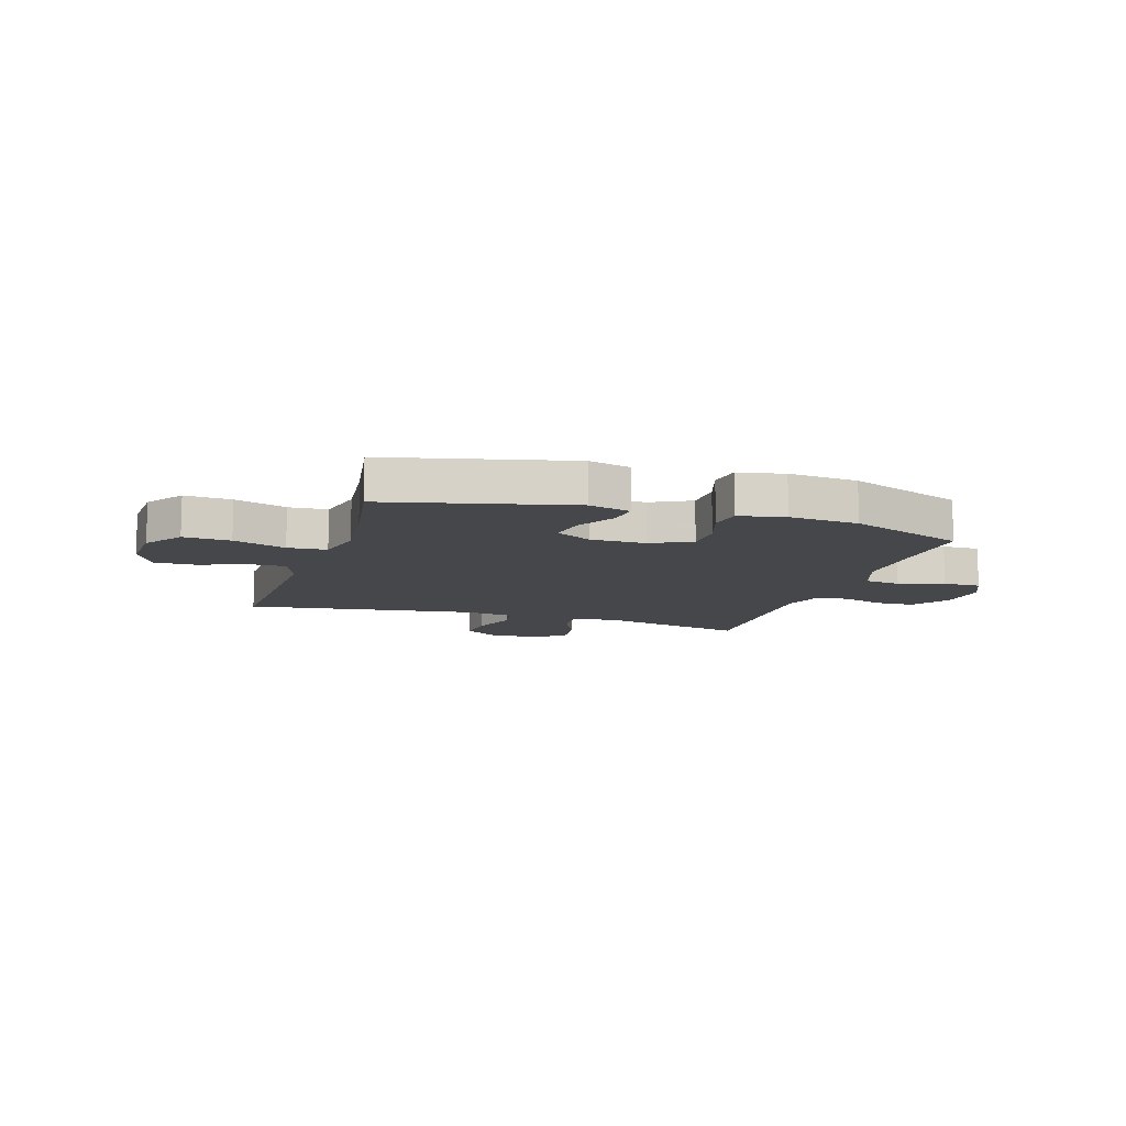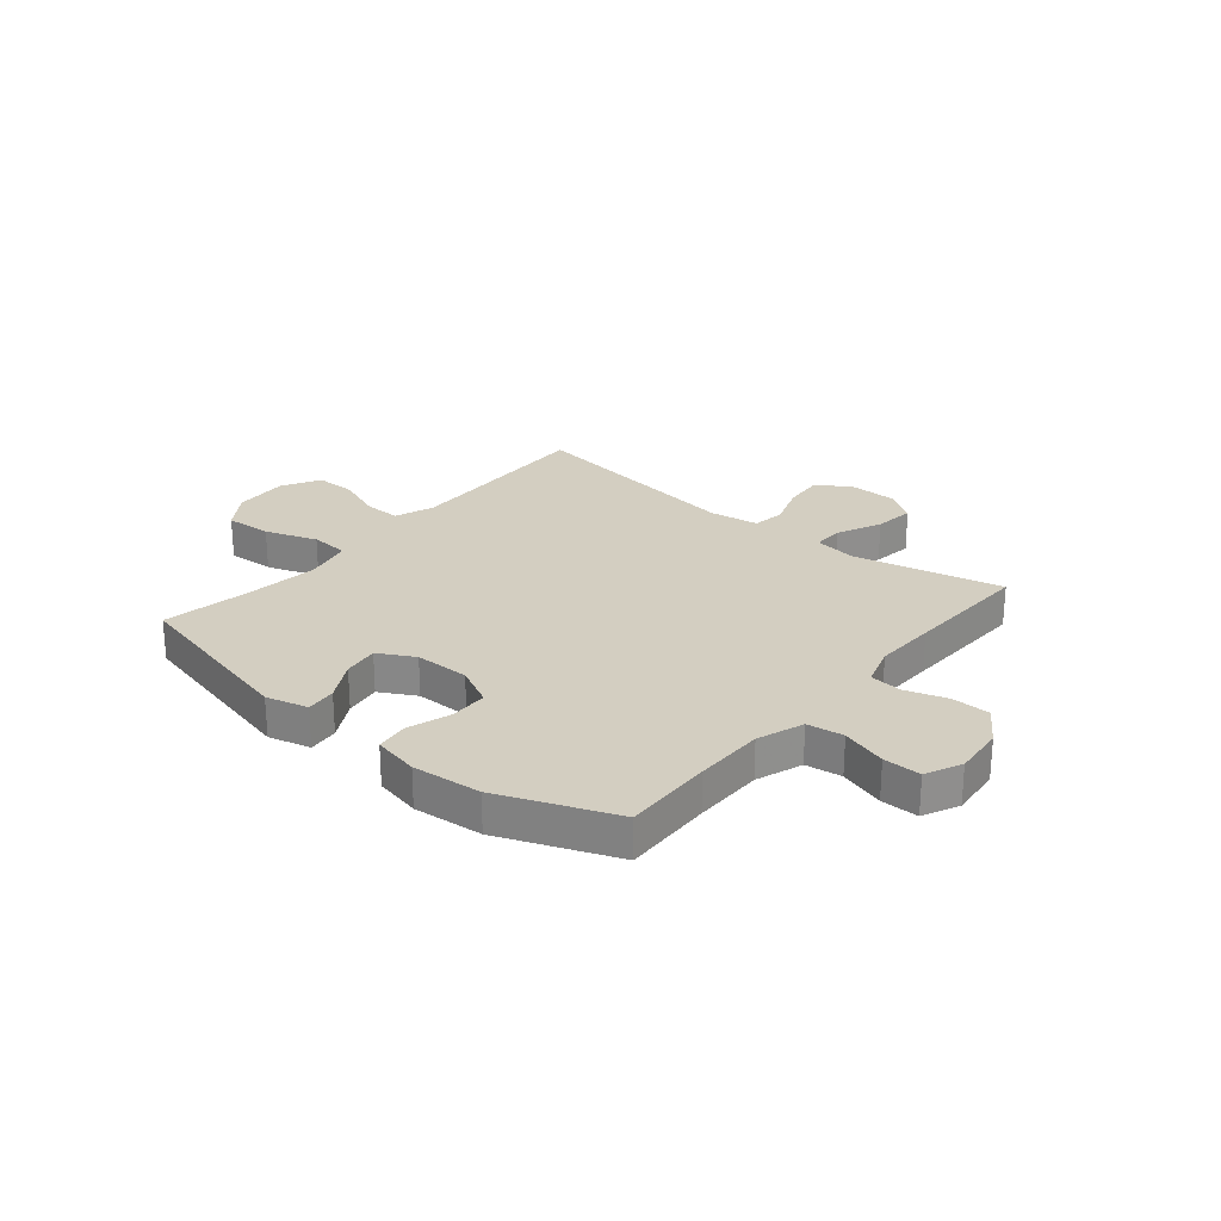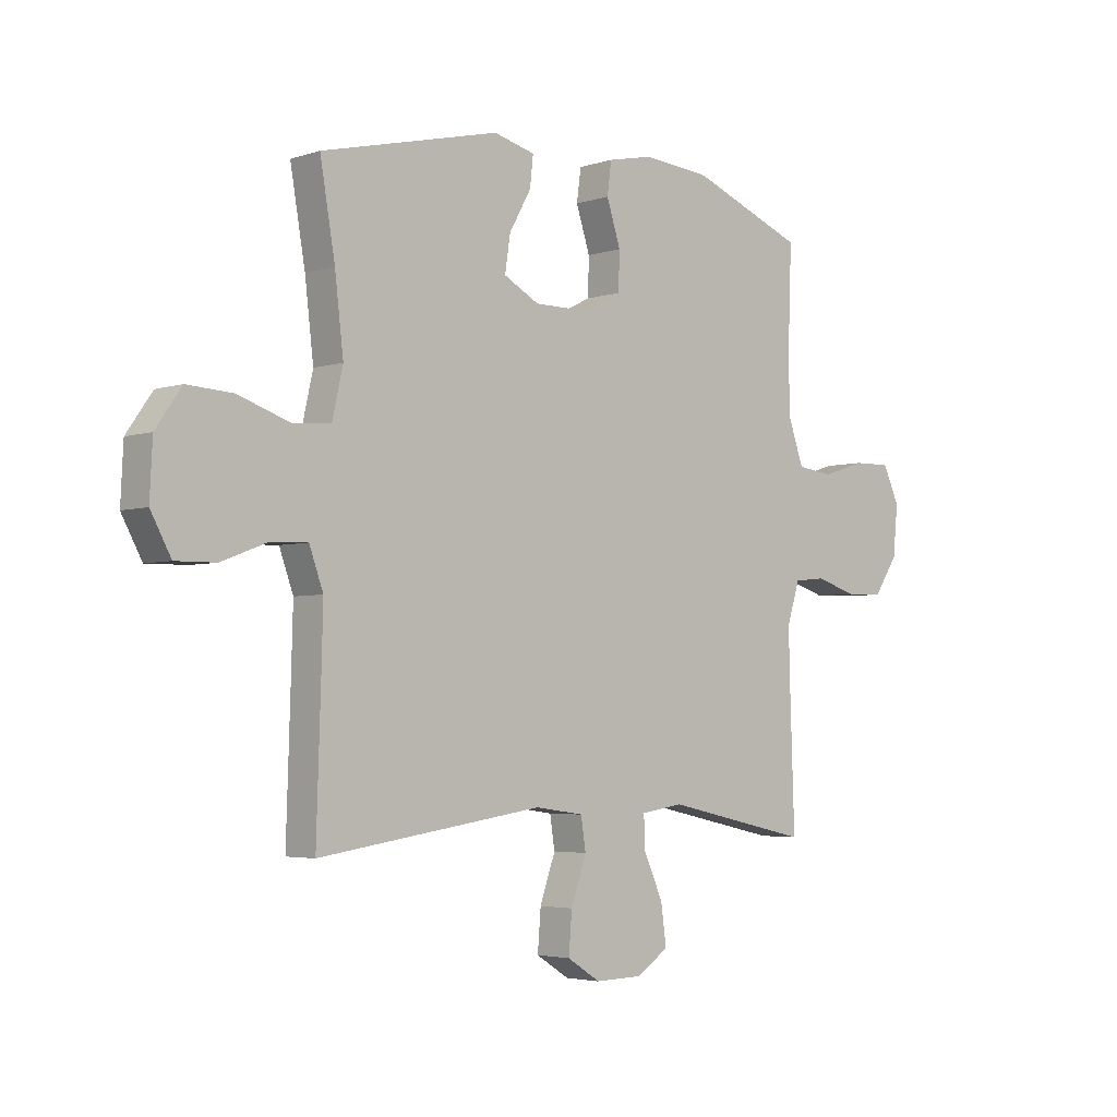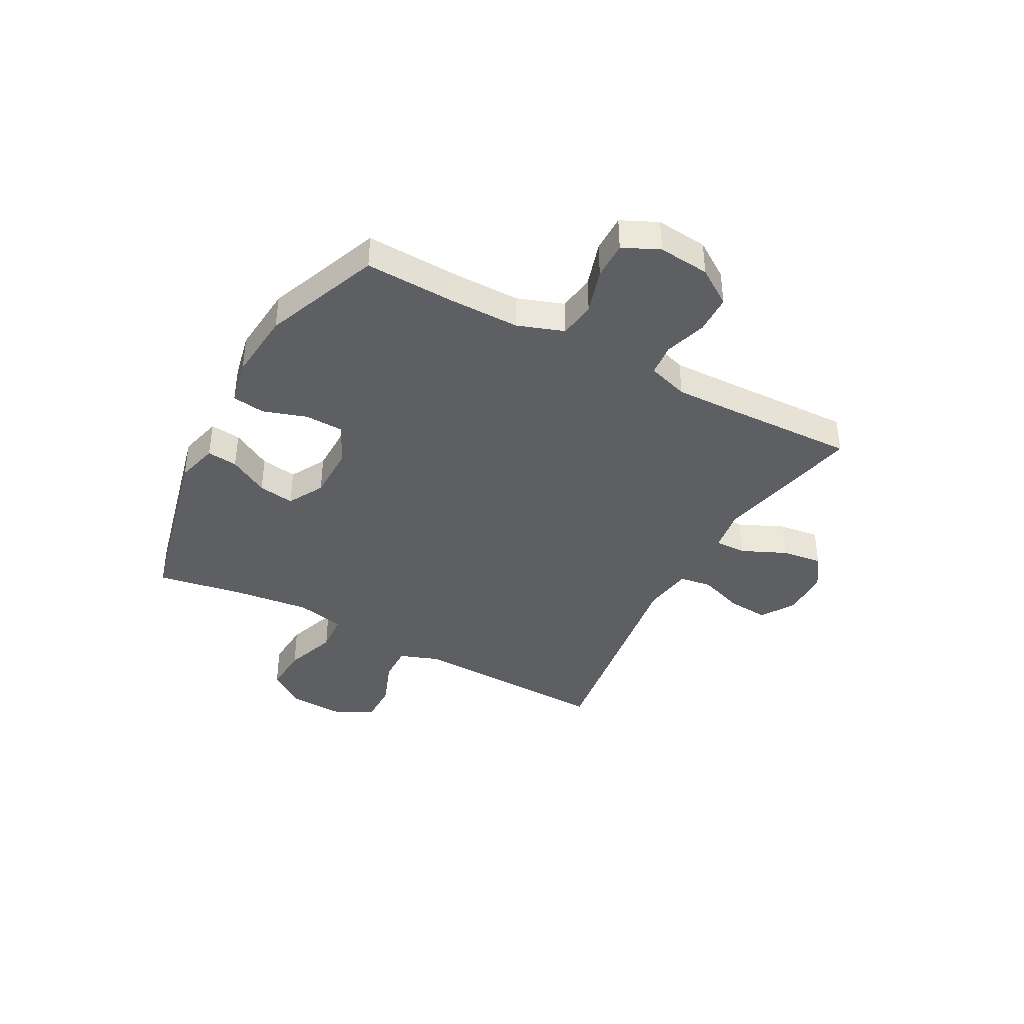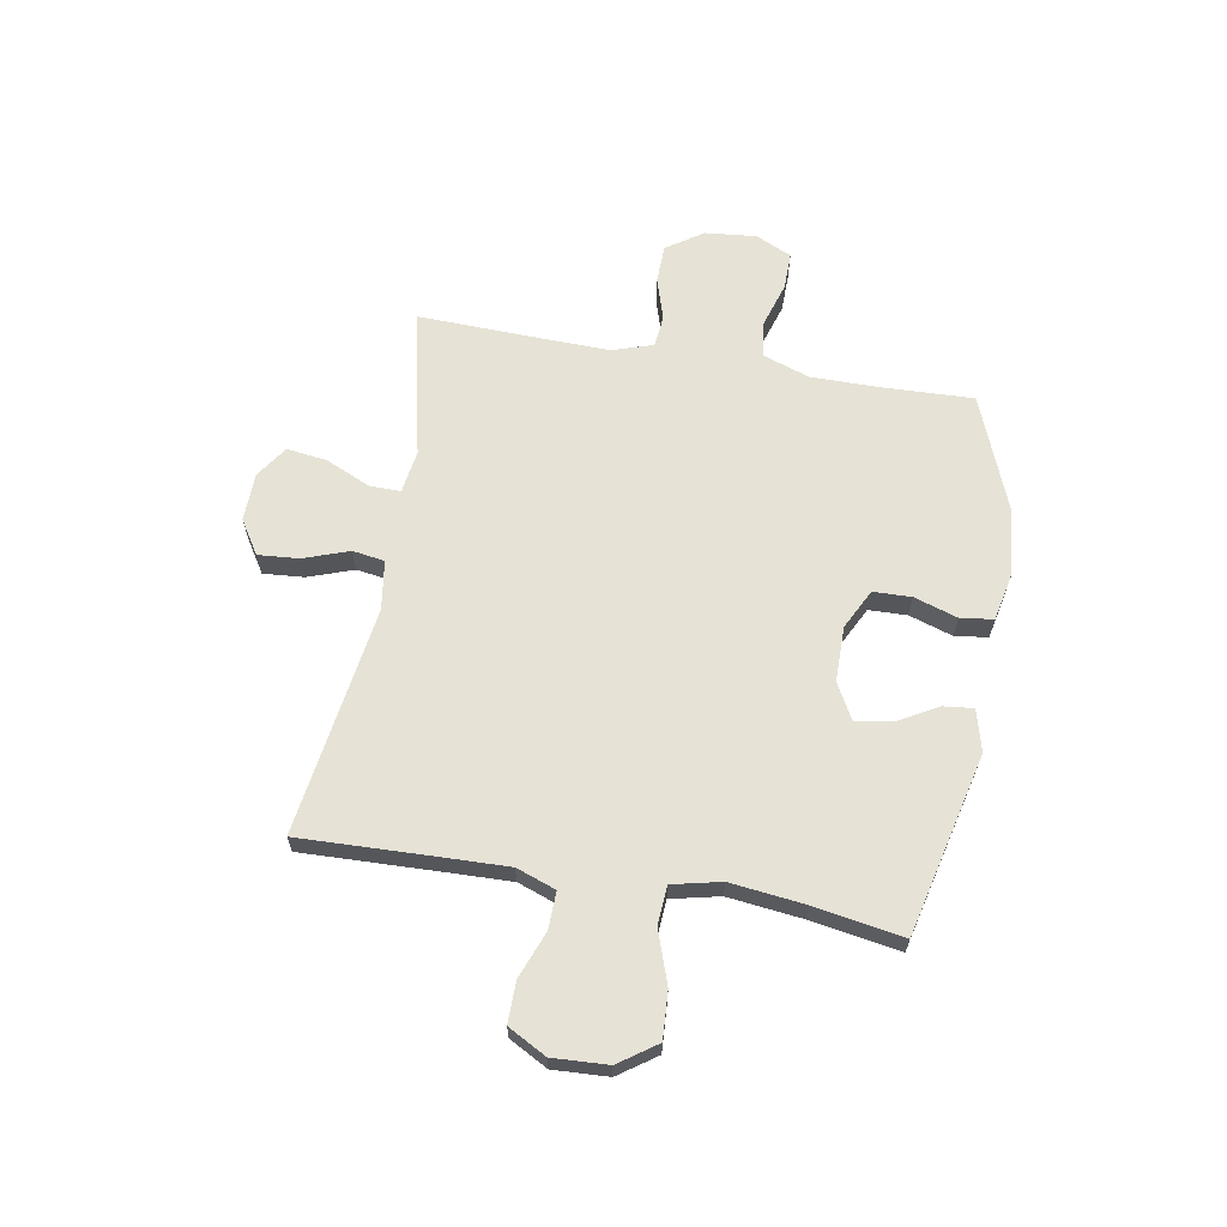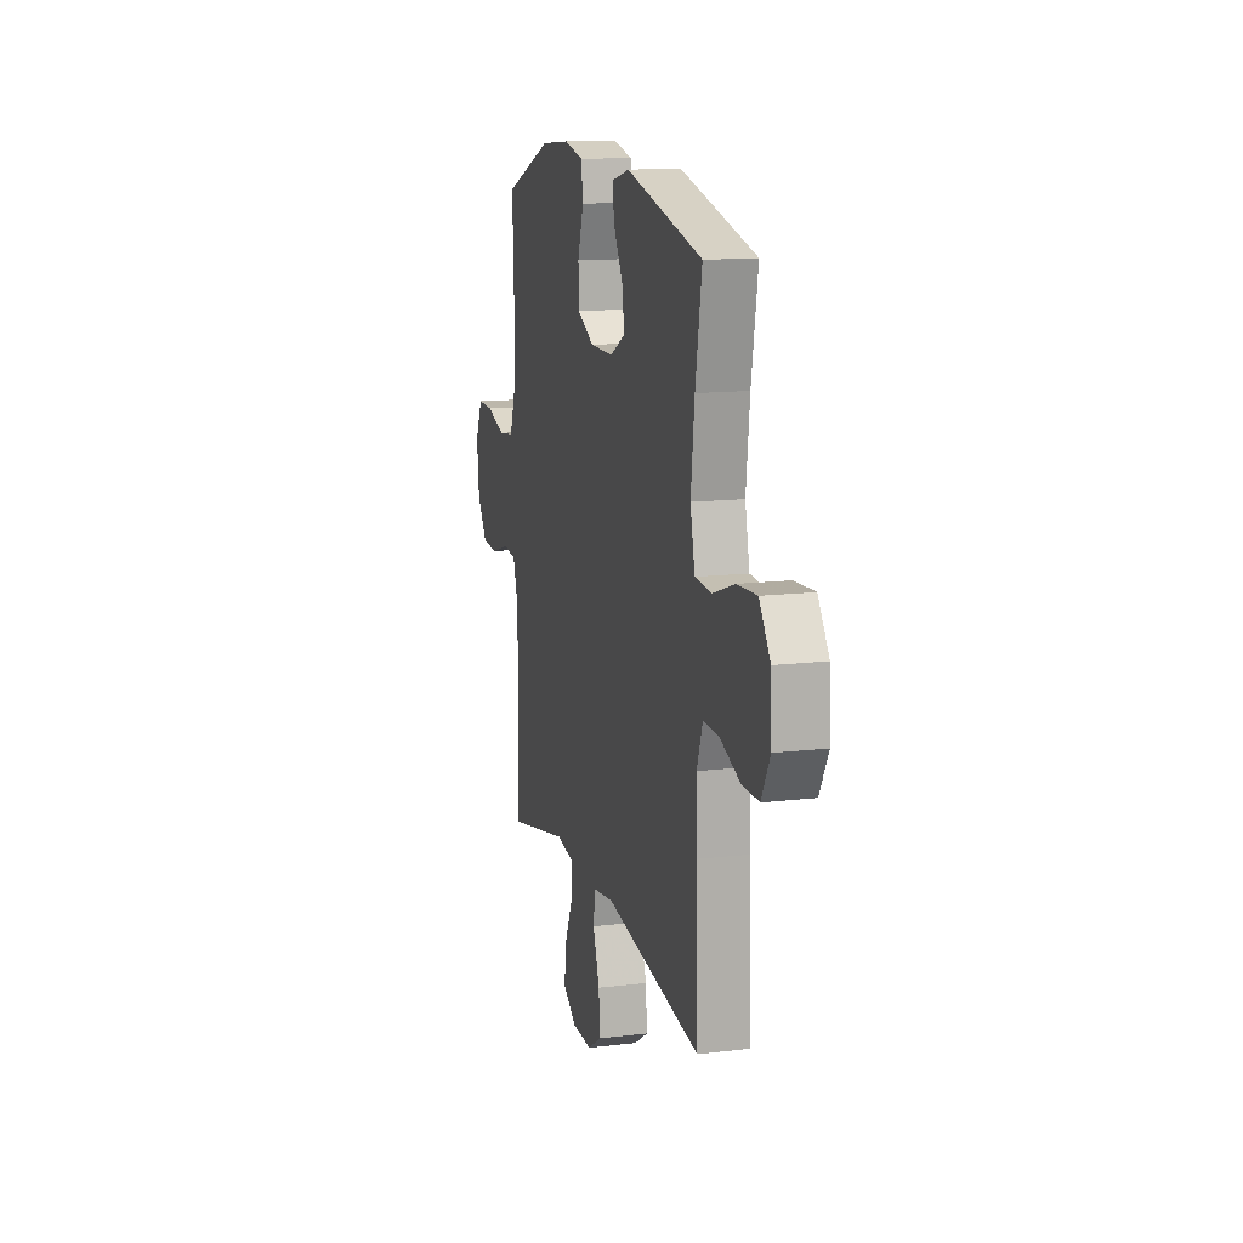
<metadata>
{"format":"obj","ext":"obj","renderer":"f3d","projection":"perspective","resolution":1024,"background":"white","views":[{"elev":-10.8,"azim":-17.7,"up":"+Y"},{"elev":25.3,"azim":39.7,"up":"+Y"},{"elev":-3.8,"azim":-43.0,"up":"+Z"},{"elev":-39.8,"azim":61.5,"up":"+Y"},{"elev":64.0,"azim":-80.2,"up":"+Y"},{"elev":13.6,"azim":-105.1,"up":"+Z"}]}
</metadata>
<code>
v 0.5 0.07 -0.5
v 0.226 0.07 -0.44
v 0.147 0.07 -0.452
v 0.148 0.07 -0.509
v 0.185 0.07 -0.591
v 0.195 0.07 -0.665
v 0.136 0.07 -0.705
v 0.047 0.07 -0.707
v -0.015 0.07 -0.668
v -0.009 0.07 -0.593
v 0.02 0.07 -0.51
v 0.011 0.07 -0.451
v -0.08 0.07 -0.438
v -0.5 0.07 -0.5
v -0.492 0.07 -0.244
v -0.489 0.07 -0.131
v -0.515 0.07 -0.059
v -0.583 0.07 -0.061
v -0.669 0.07 -0.094
v -0.744 0.07 -0.095
v -0.782 0.07 -0.025
v -0.777 0.07 0.076
v -0.729 0.07 0.145
v -0.643 0.07 0.14
v -0.547 0.07 0.107
v -0.476 0.07 0.112
v -0.456 0.07 0.201
v -0.472 0.07 0.337
v -0.5 0.07 0.5
v -0.167 0.07 0.58
v -0.09 0.07 0.56
v -0.096 0.07 0.504
v -0.137 0.07 0.431
v -0.147 0.07 0.365
v -0.081 0.07 0.329
v 0.02 0.07 0.329
v 0.093 0.07 0.366
v 0.095 0.07 0.436
v 0.069 0.07 0.516
v 0.077 0.07 0.576
v 0.161 0.07 0.594
v 0.288 0.07 0.583
v 0.5 0.07 0.5
v 0.494 0.07 0.335
v 0.494 0.07 0.206
v 0.524 0.07 0.121
v 0.591 0.07 0.112
v 0.674 0.07 0.138
v 0.743 0.07 0.139
v 0.774 0.07 0.073
v 0.765 0.07 -0.021
v 0.72 0.07 -0.088
v 0.649 0.07 -0.09
v 0.572 0.07 -0.066
v 0.513 0.07 -0.072
v 0.489 0.07 -0.147
v 0.492 0.07 -0.262
v 0.5 0 -0.5
v 0.226 0 -0.44
v 0.147 0 -0.452
v 0.148 0 -0.509
v 0.185 0 -0.591
v 0.195 0 -0.665
v 0.136 0 -0.705
v 0.047 0 -0.707
v -0.015 0 -0.668
v -0.009 0 -0.593
v 0.02 0 -0.51
v 0.011 0 -0.451
v -0.08 0 -0.438
v -0.5 0 -0.5
v -0.492 0 -0.244
v -0.489 0 -0.131
v -0.515 0 -0.059
v -0.583 0 -0.061
v -0.669 0 -0.094
v -0.744 0 -0.095
v -0.782 0 -0.025
v -0.777 0 0.076
v -0.729 0 0.145
v -0.643 0 0.14
v -0.547 0 0.107
v -0.476 0 0.112
v -0.456 0 0.201
v -0.472 0 0.337
v -0.5 0 0.5
v -0.167 0 0.58
v -0.09 0 0.56
v -0.096 0 0.504
v -0.137 0 0.431
v -0.147 0 0.365
v -0.081 0 0.329
v 0.02 0 0.329
v 0.093 0 0.366
v 0.095 0 0.436
v 0.069 0 0.516
v 0.077 0 0.576
v 0.161 0 0.594
v 0.288 0 0.583
v 0.5 0 0.5
v 0.494 0 0.335
v 0.494 0 0.206
v 0.524 0 0.121
v 0.591 0 0.112
v 0.674 0 0.138
v 0.743 0 0.139
v 0.774 0 0.073
v 0.765 0 -0.021
v 0.72 0 -0.088
v 0.649 0 -0.09
v 0.572 0 -0.066
v 0.513 0 -0.072
v 0.489 0 -0.147
v 0.492 0 -0.262
f 51 52 53 54
f 51 54 55
f 50 51 55
f 47 48 49 50
f 46 47 50 55
f 45 46 55 56
f 41 42 43 44
f 41 44 45 56
f 38 39 40 41
f 37 38 41 56
f 30 31 32 33
f 28 29 30 33
f 27 28 33 34
f 26 27 34 35
f 22 23 24 25
f 22 25 26
f 21 22 26
f 18 19 20 21
f 17 18 21 26
f 16 17 26 35
f 13 14 15
f 12 13 15 16
f 8 9 10 11
f 6 7 8 11
f 4 5 6 11
f 3 4 11 12
f 2 3 12 16
f 57 1 2 16
f 36 37 56 57
f 16 35 36 57
f 111 110 109 108
f 112 111 108
f 112 108 107
f 107 106 105 104
f 112 107 104 103
f 113 112 103 102
f 101 100 99 98
f 113 102 101 98
f 98 97 96 95
f 113 98 95 94
f 90 89 88 87
f 90 87 86 85
f 91 90 85 84
f 92 91 84 83
f 82 81 80 79
f 83 82 79
f 83 79 78
f 78 77 76 75
f 83 78 75 74
f 92 83 74 73
f 72 71 70
f 73 72 70 69
f 68 67 66 65
f 68 65 64 63
f 68 63 62 61
f 69 68 61 60
f 73 69 60 59
f 73 59 58 114
f 114 113 94 93
f 114 93 92 73
f 1 58 59 2
f 2 59 60 3
f 3 60 61 4
f 4 61 62 5
f 5 62 63 6
f 6 63 64 7
f 7 64 65 8
f 8 65 66 9
f 9 66 67 10
f 10 67 68 11
f 11 68 69 12
f 12 69 70 13
f 13 70 71 14
f 14 71 72 15
f 15 72 73 16
f 16 73 74 17
f 17 74 75 18
f 18 75 76 19
f 19 76 77 20
f 20 77 78 21
f 21 78 79 22
f 22 79 80 23
f 23 80 81 24
f 24 81 82 25
f 25 82 83 26
f 26 83 84 27
f 27 84 85 28
f 28 85 86 29
f 29 86 87 30
f 30 87 88 31
f 31 88 89 32
f 32 89 90 33
f 33 90 91 34
f 34 91 92 35
f 35 92 93 36
f 36 93 94 37
f 37 94 95 38
f 38 95 96 39
f 39 96 97 40
f 40 97 98 41
f 41 98 99 42
f 42 99 100 43
f 43 100 101 44
f 44 101 102 45
f 45 102 103 46
f 46 103 104 47
f 47 104 105 48
f 48 105 106 49
f 49 106 107 50
f 50 107 108 51
f 51 108 109 52
f 52 109 110 53
f 53 110 111 54
f 54 111 112 55
f 55 112 113 56
f 56 113 114 57
f 57 114 58 1

</code>
